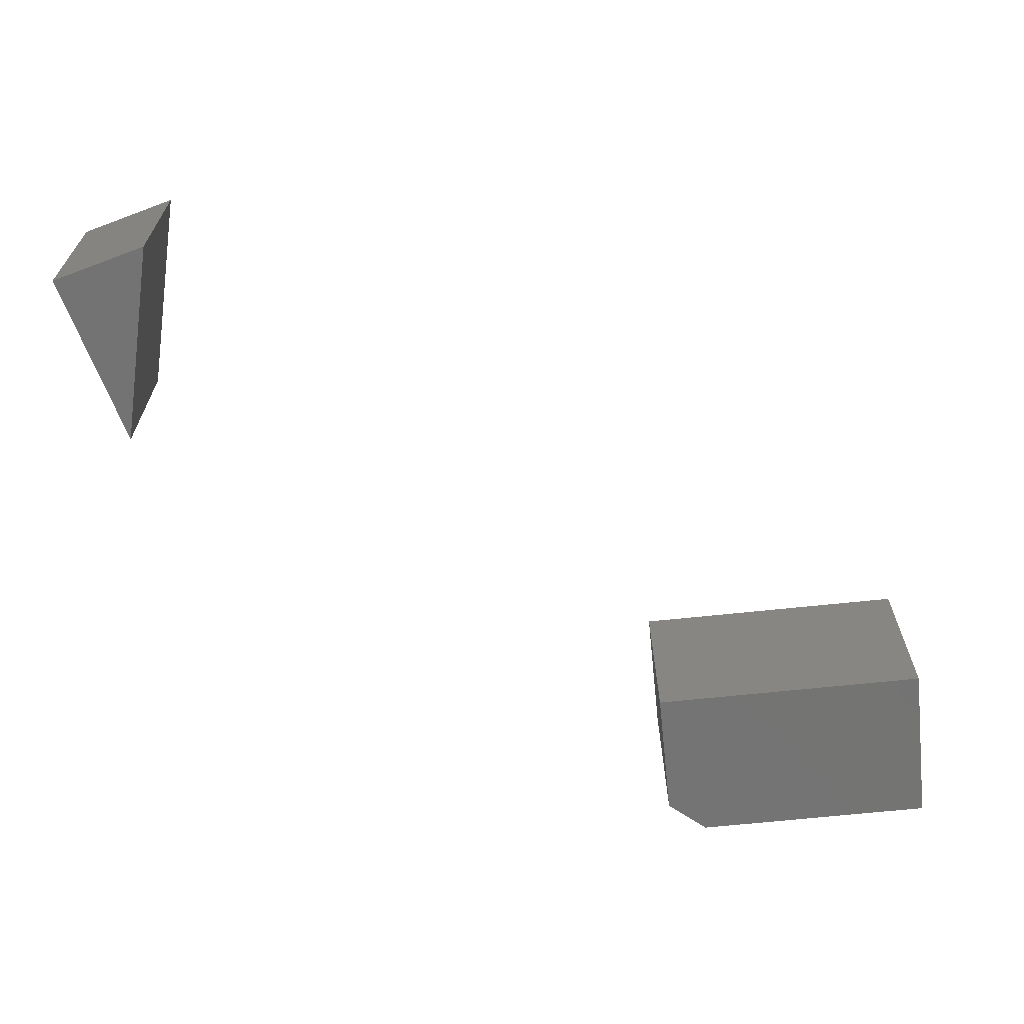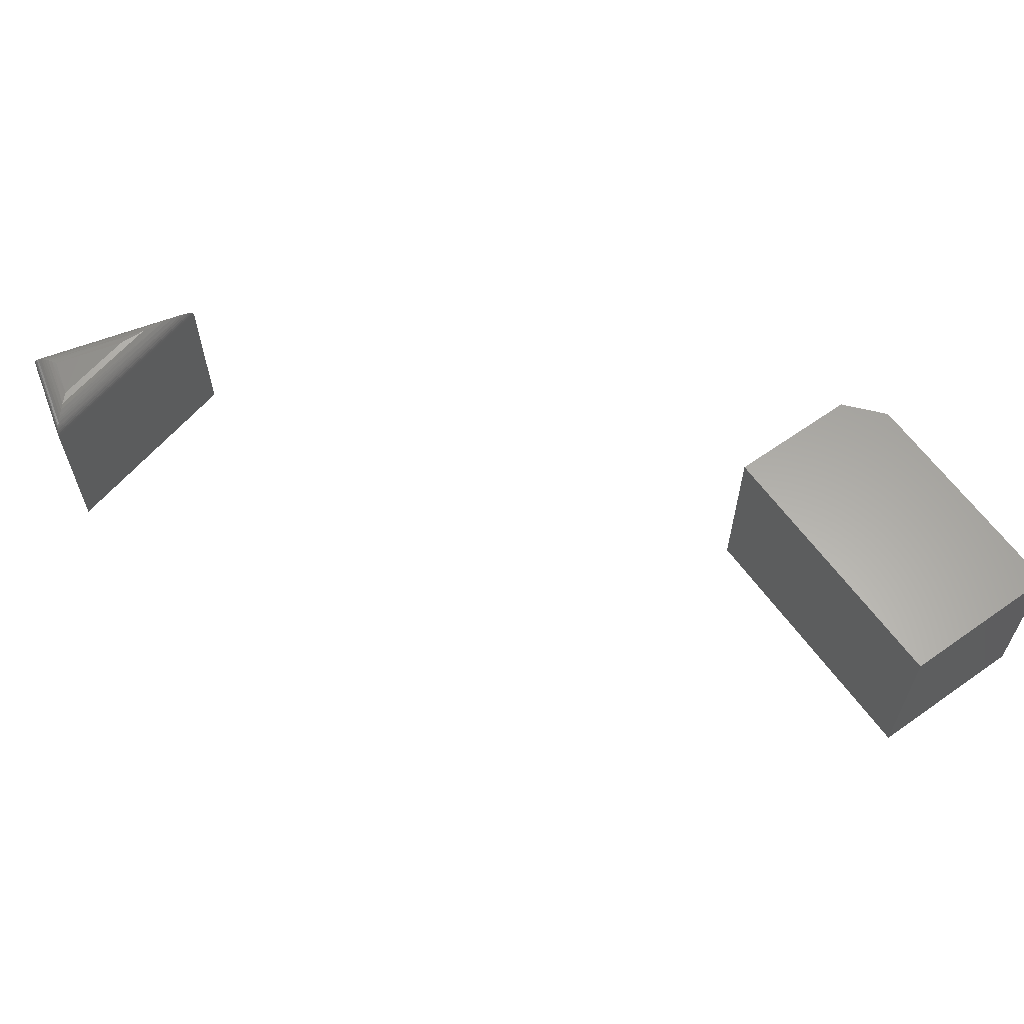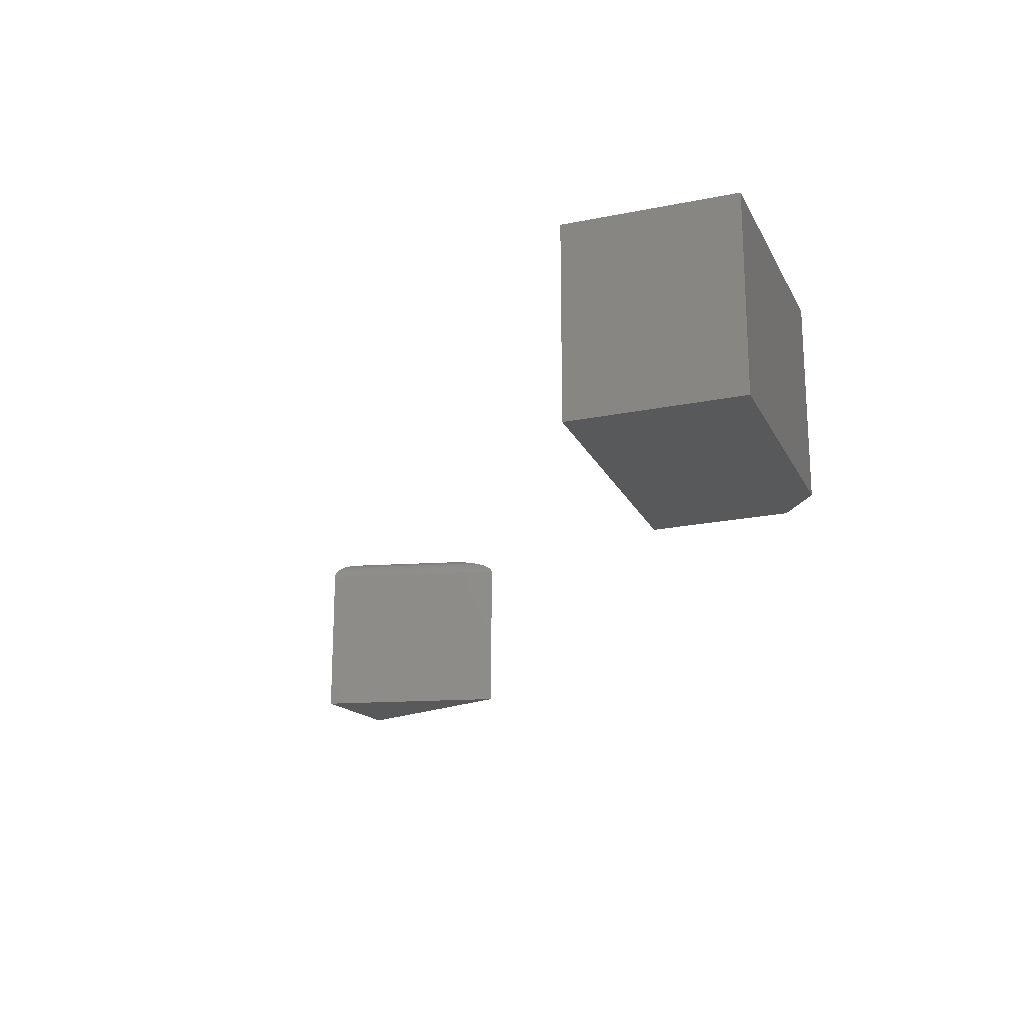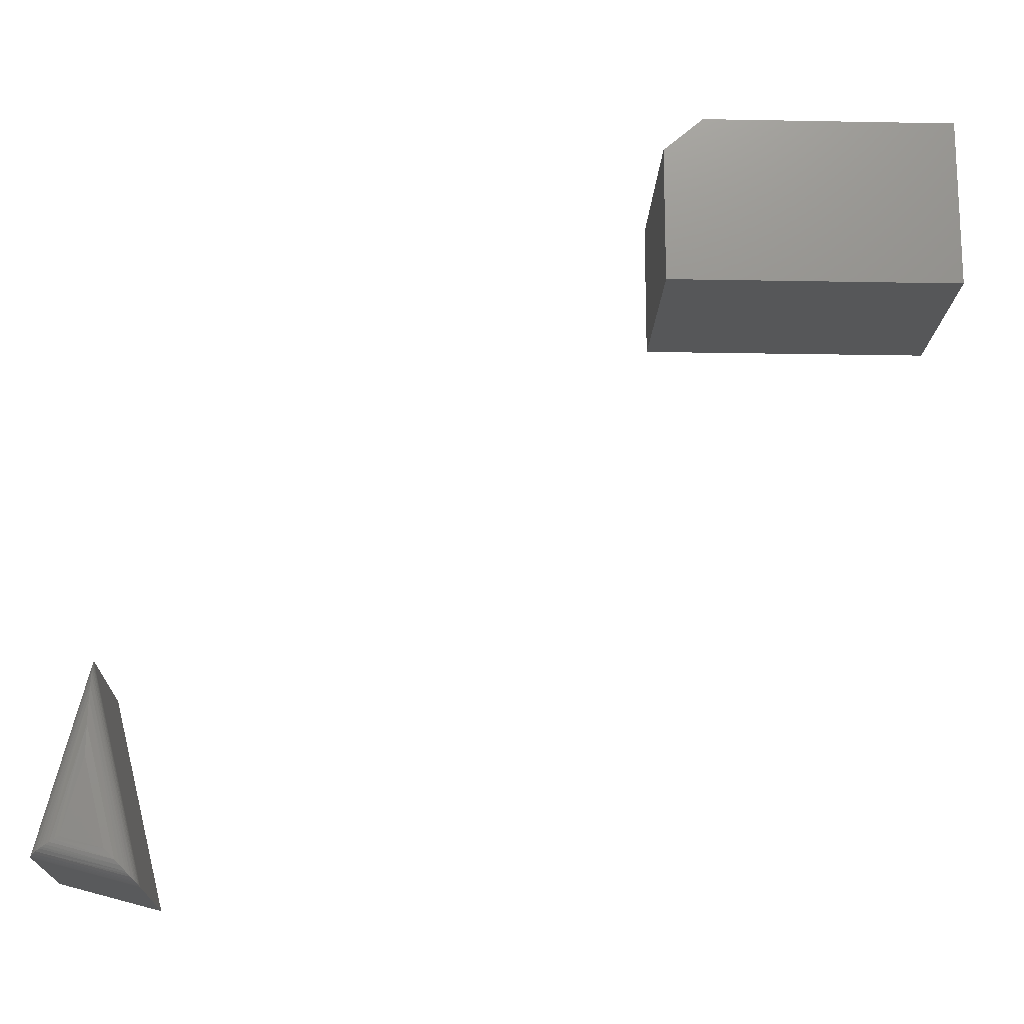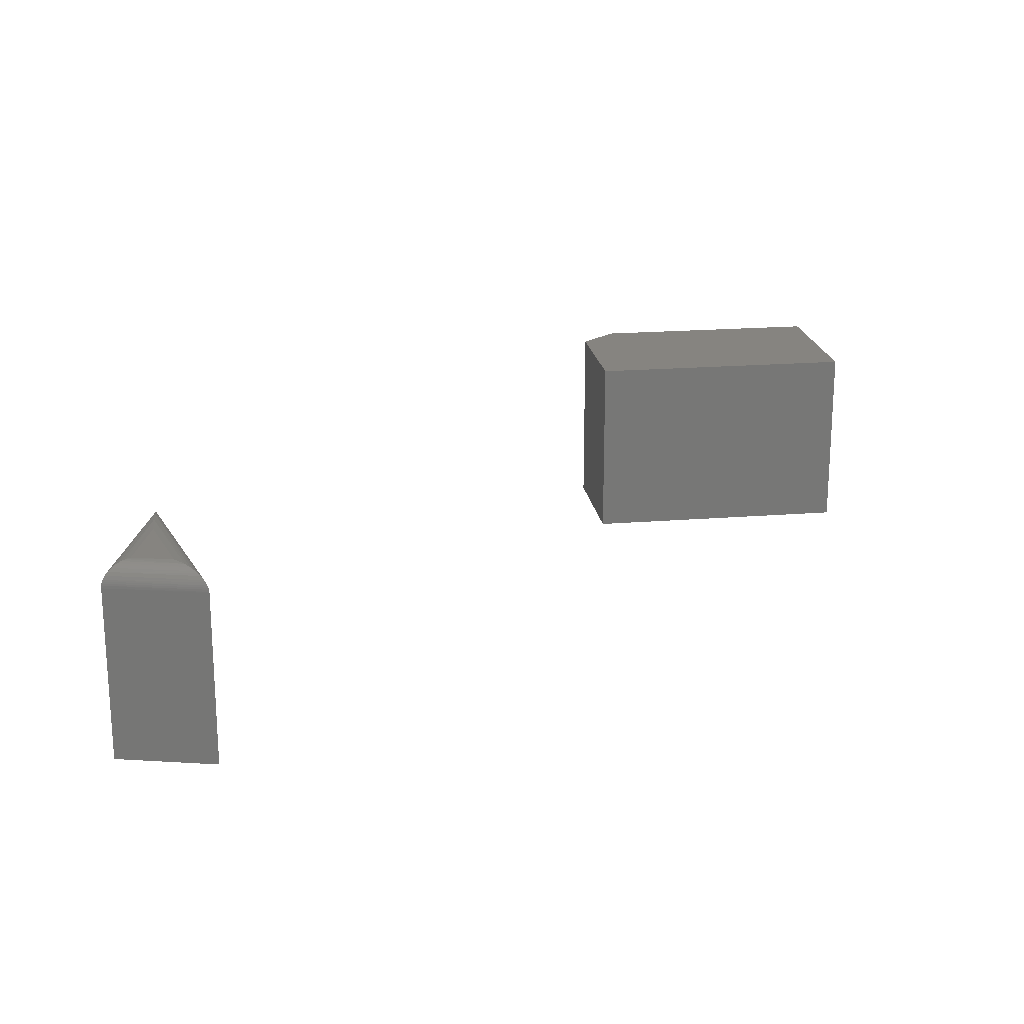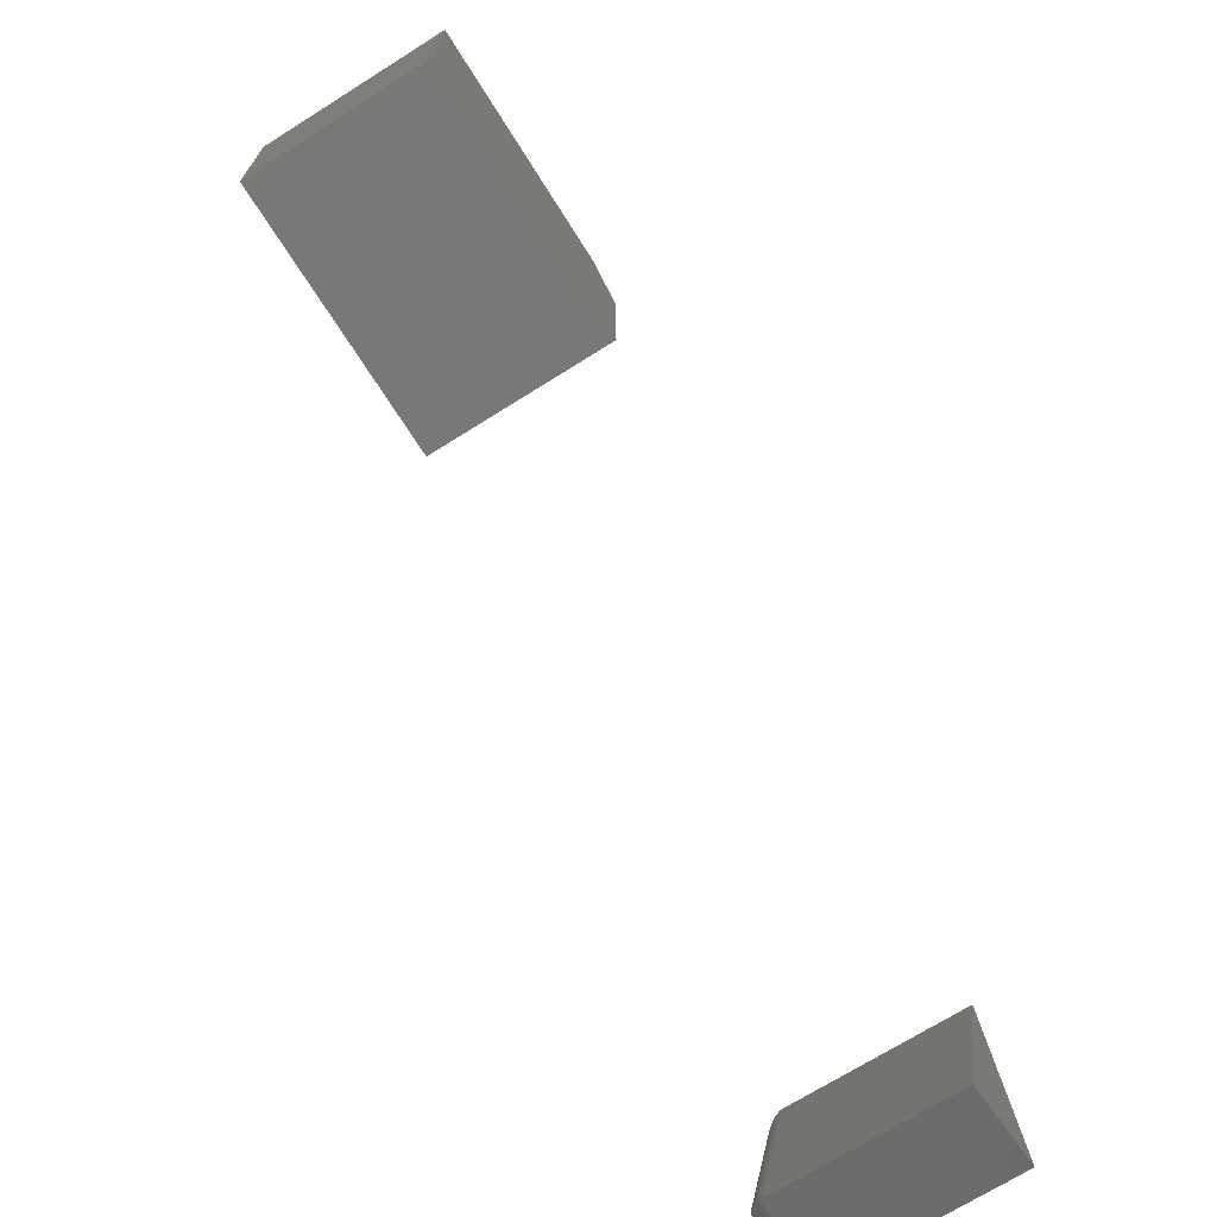
<metadata>
{"format":"stl","ext":"stl","renderer":"f3d","projection":"perspective","resolution":1024,"background":"white","views":[{"elev":-65.9,"azim":6.1,"up":"+Z"},{"elev":62.0,"azim":54.4,"up":"+Z"},{"elev":-21.1,"azim":110.1,"up":"+Z"},{"elev":-16.7,"azim":-2.2,"up":"+Y"},{"elev":20.3,"azim":-8.3,"up":"+Z"},{"elev":-70.6,"azim":122.2,"up":"+Y"}]}
</metadata>
<code>
# stl→obj: 51 verts, 94 faces
v 0.25 0.1719 0.2734
v 0.6484 0.1719 0.2734
v 0.25 0.3599 0.2734
v 0.6484 0.4067 0.2734
v 0.3047 0.4067 0.2734
v 0.3047 0.4067 0
v 0.6484 0.4067 0
v 0.25 0.3599 0
v 0.6484 0.1719 0
v 0.25 0.1719 0
v -0.5478 -0.5961 0.2422
v -0.4826 -0.3476 0.2439
v -0.4826 -0.3474 0.2422
v -0.5475 -0.5959 0.2461
v -0.5096 -0.5737 0.2734
v -0.4831 -0.4341 0.2719
v -0.5156 -0.5772 0.2731
v -0.4834 -0.4734 0.2734
v -0.4827 -0.3481 0.2454
v -0.4827 -0.3491 0.2474
v -0.547 -0.5956 0.2486
v -0.4827 -0.3505 0.2491
v -0.5462 -0.5951 0.2511
v -0.4827 -0.354 0.2522
v -0.5452 -0.5945 0.2535
v -0.4827 -0.3605 0.2561
v -0.5425 -0.593 0.258
v -0.4828 -0.3675 0.2591
v -0.5389 -0.5909 0.2622
v -0.4828 -0.3821 0.2637
v -0.5339 -0.5879 0.2663
v -0.4829 -0.3993 0.2675
v -0.5308 -0.5861 0.2682
v -0.5262 -0.5834 0.2703
v -0.5215 -0.5806 0.2719
v -0.4116 -0.6315 0.2437
v -0.4116 -0.6316 0.2422
v -0.4547 -0.588 0.2734
v -0.4413 -0.6016 0.2719
v -0.4127 -0.6305 0.2491
v -0.4136 -0.6295 0.2517
v -0.4156 -0.6275 0.2553
v -0.4173 -0.6258 0.2577
v -0.4214 -0.6217 0.262
v -0.4244 -0.6186 0.2644
v -0.4277 -0.6154 0.2665
v -0.4344 -0.6086 0.2697
v -0.412 -0.6311 0.2466
v -0.4116 -0.6316 0
v -0.4826 -0.3474 0
v -0.5478 -0.5961 0
f 1 2 3
f 3 2 4
f 3 4 5
f 6 7 8
f 8 7 9
f 8 9 10
f 8 10 3
f 3 10 1
f 4 7 5
f 5 7 6
f 5 6 3
f 3 6 8
f 9 7 2
f 2 7 4
f 1 10 2
f 2 10 9
f 11 12 13
f 11 14 12
f 15 16 17
f 15 18 16
f 12 14 19
f 20 19 14
f 14 21 20
f 20 21 22
f 22 21 23
f 22 23 24
f 24 23 25
f 24 25 26
f 25 27 26
f 26 27 28
f 28 27 29
f 28 29 30
f 30 29 31
f 30 31 32
f 31 33 32
f 32 33 34
f 32 34 35
f 32 35 16
f 16 35 17
f 11 36 14
f 11 37 36
f 38 17 39
f 38 15 17
f 21 40 41
f 21 41 23
f 25 23 41
f 41 42 25
f 25 42 43
f 25 43 27
f 27 43 44
f 27 44 29
f 29 44 45
f 29 45 46
f 29 46 31
f 33 31 46
f 46 47 33
f 33 47 34
f 34 47 39
f 34 39 35
f 17 35 39
f 40 21 48
f 48 21 14
f 48 14 36
f 18 15 38
f 37 49 13
f 13 49 50
f 50 51 13
f 13 51 11
f 51 49 11
f 11 49 37
f 18 39 16
f 18 38 39
f 36 19 48
f 20 48 19
f 48 20 22
f 48 22 40
f 40 22 24
f 40 24 41
f 41 24 26
f 41 26 42
f 43 42 26
f 26 28 43
f 44 43 28
f 28 30 44
f 44 30 45
f 46 45 30
f 30 32 46
f 47 46 32
f 32 16 47
f 47 16 39
f 37 13 36
f 36 13 12
f 36 12 19
f 50 49 51

</code>
